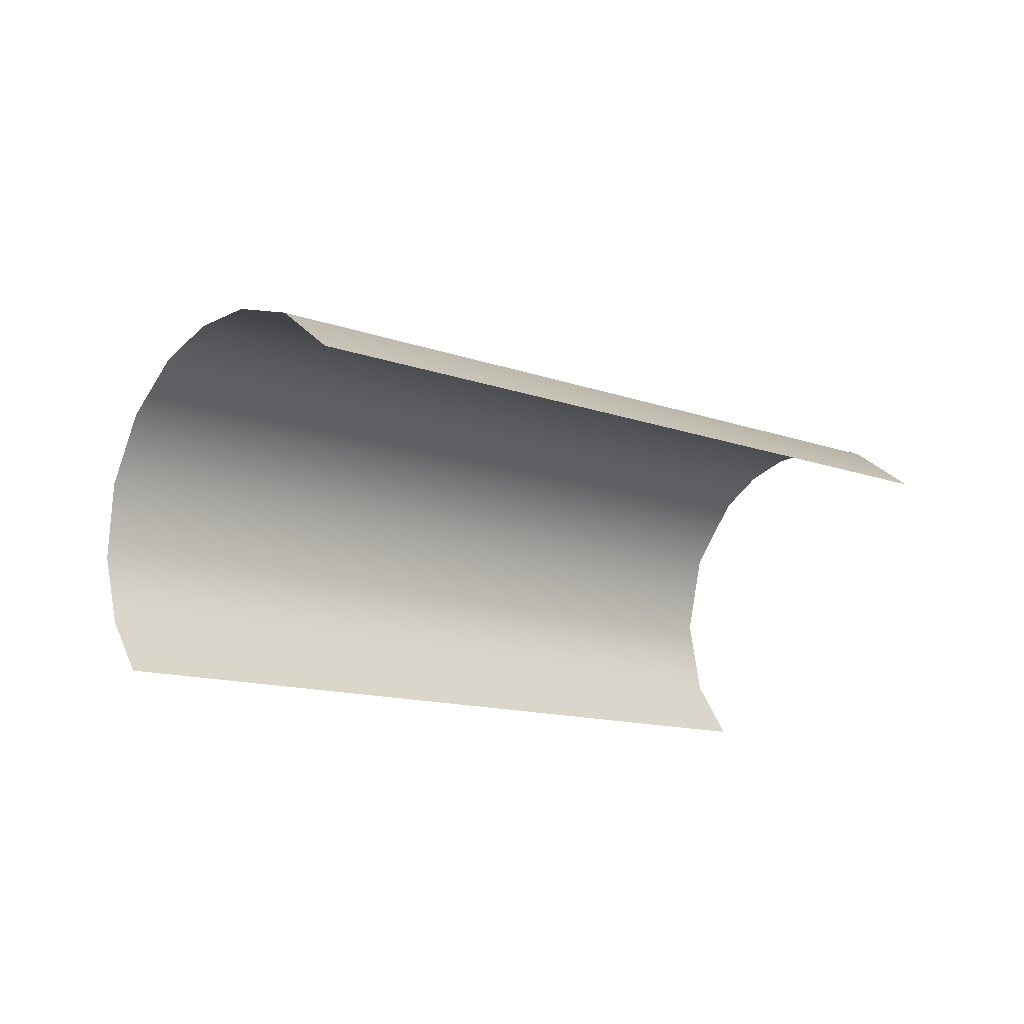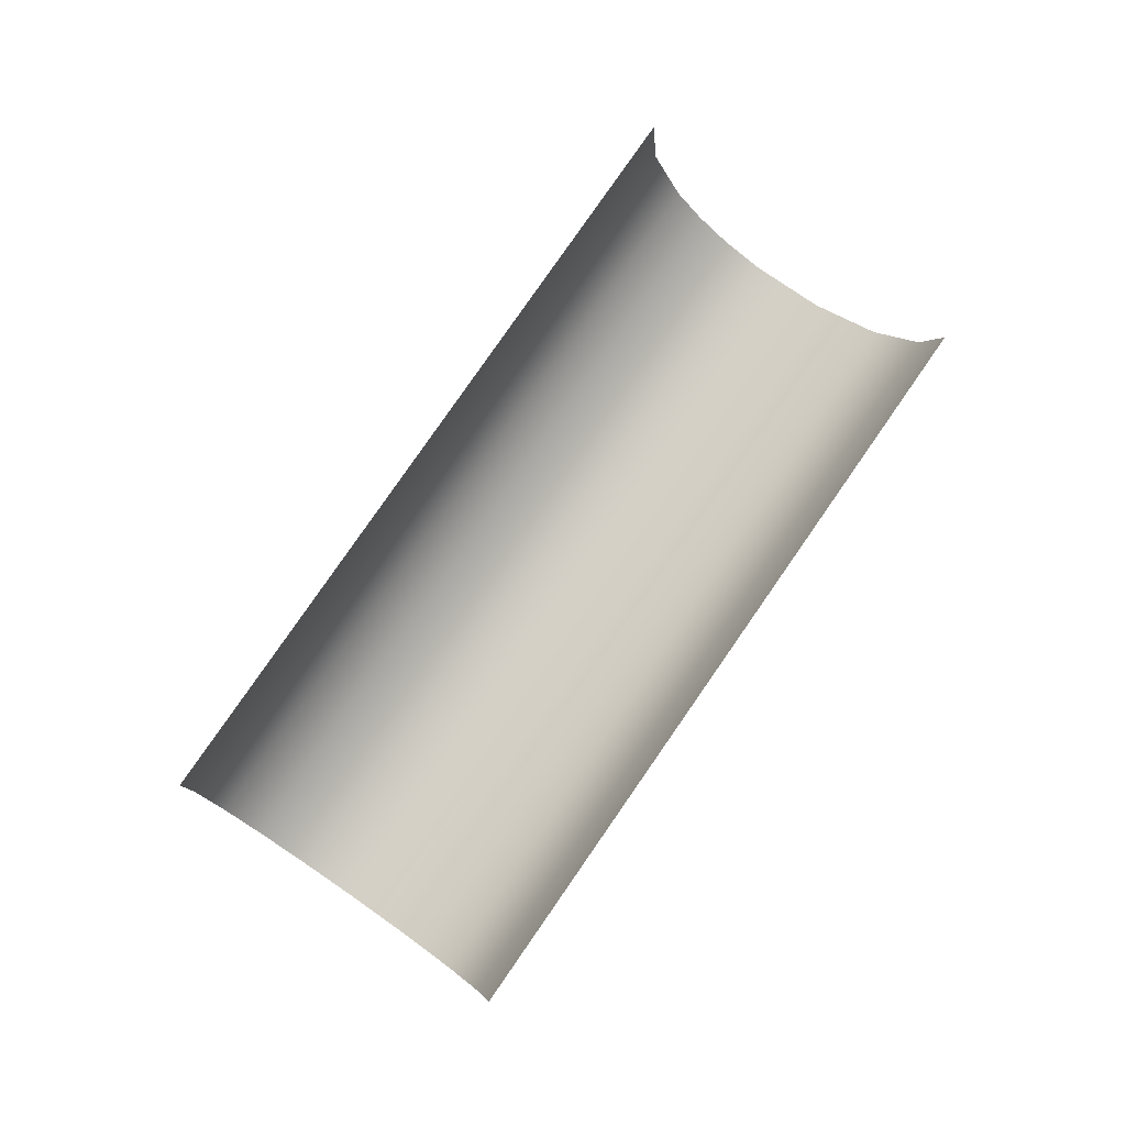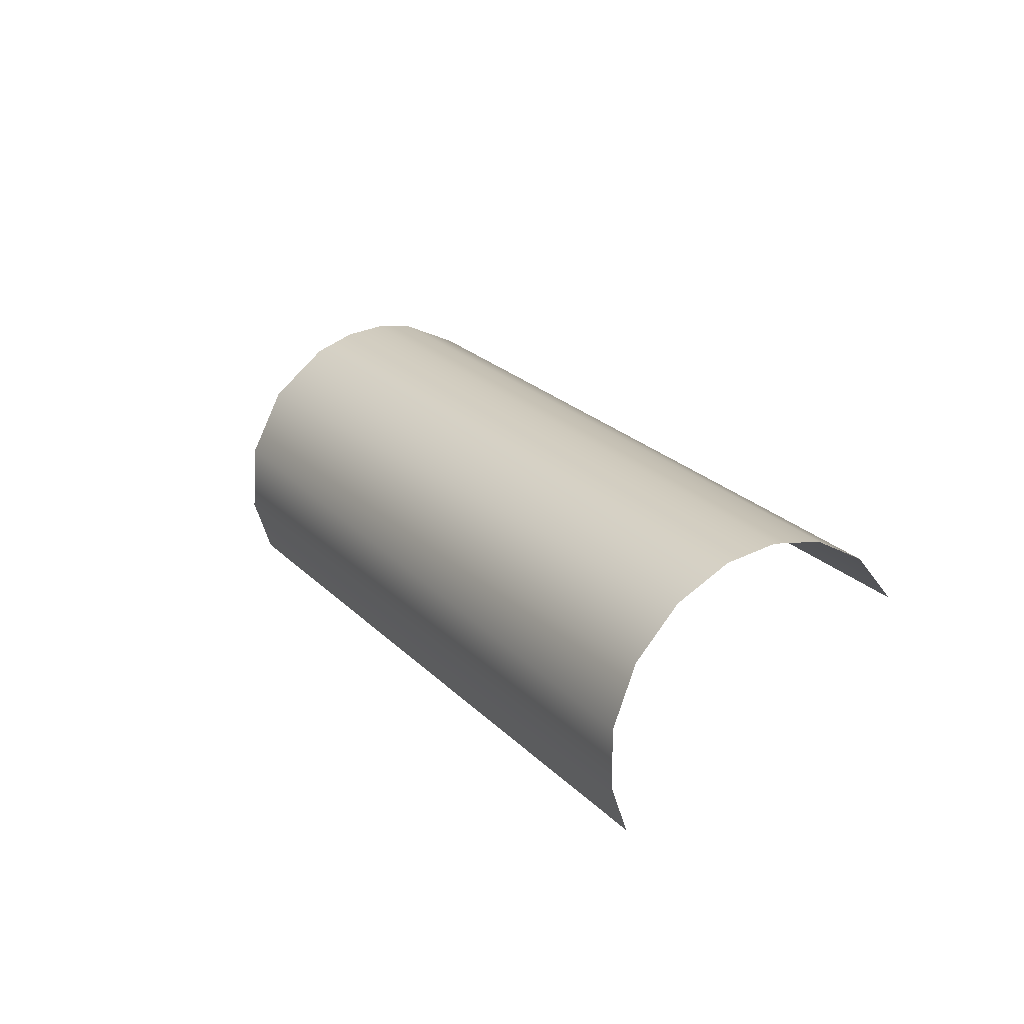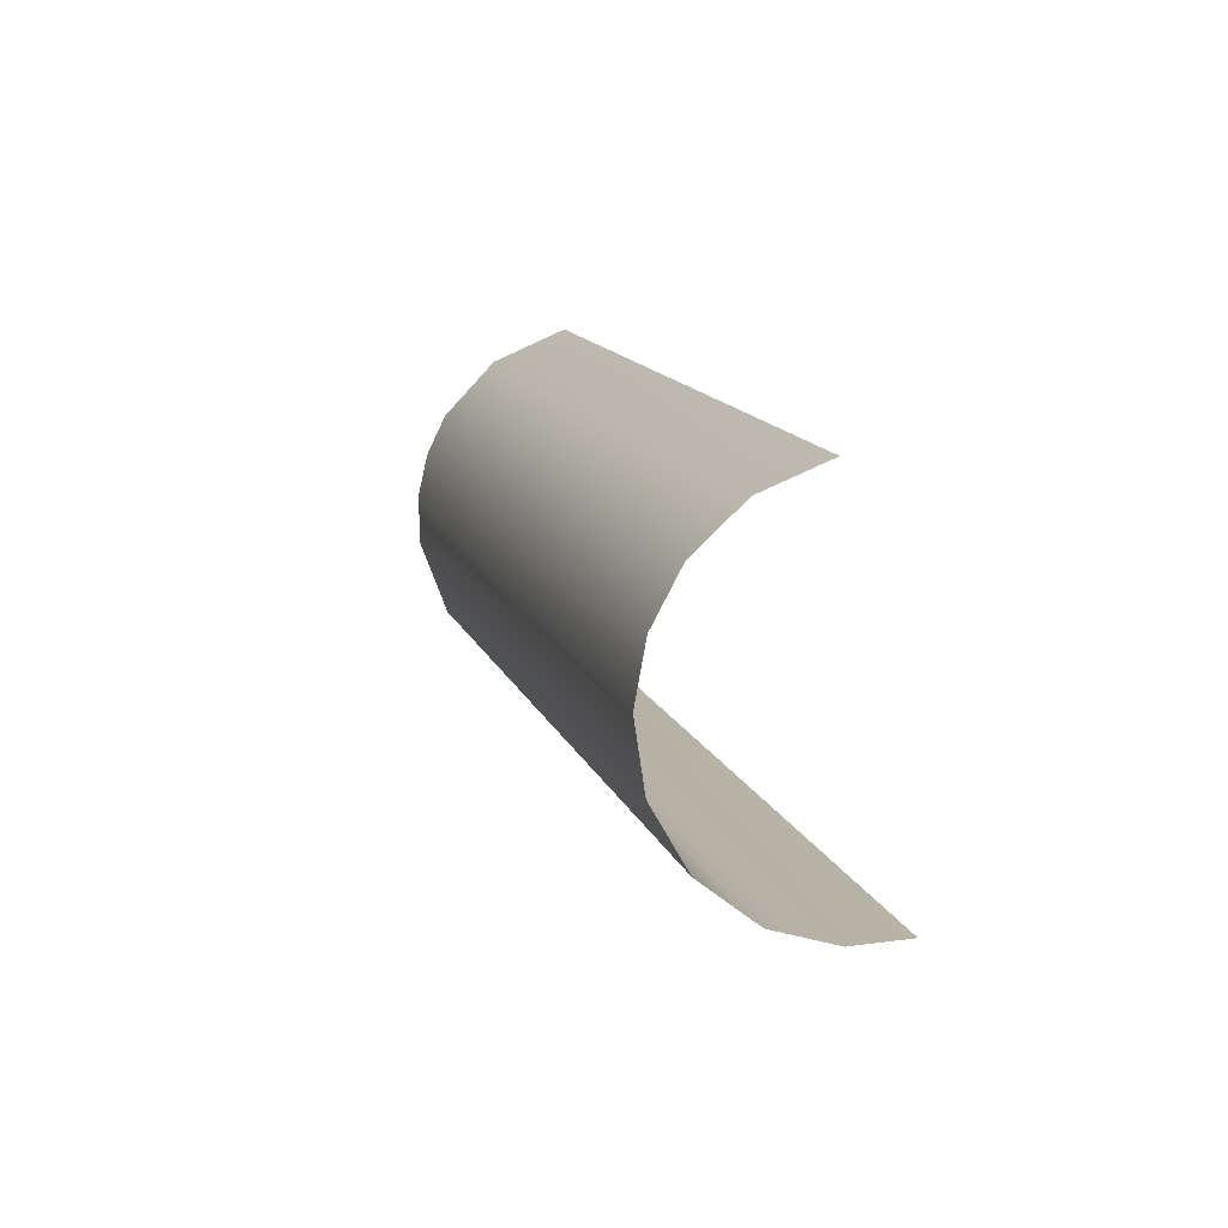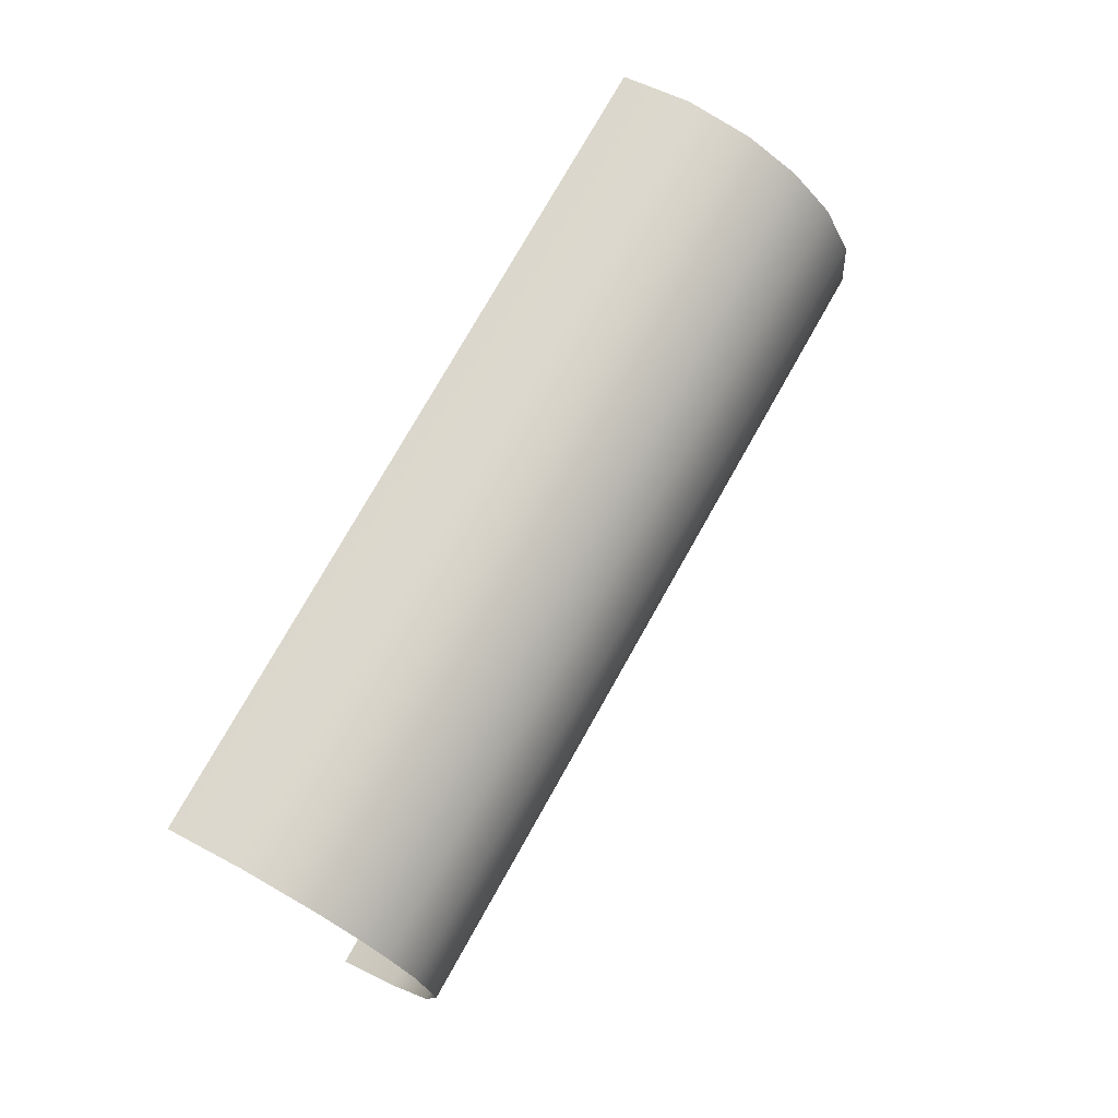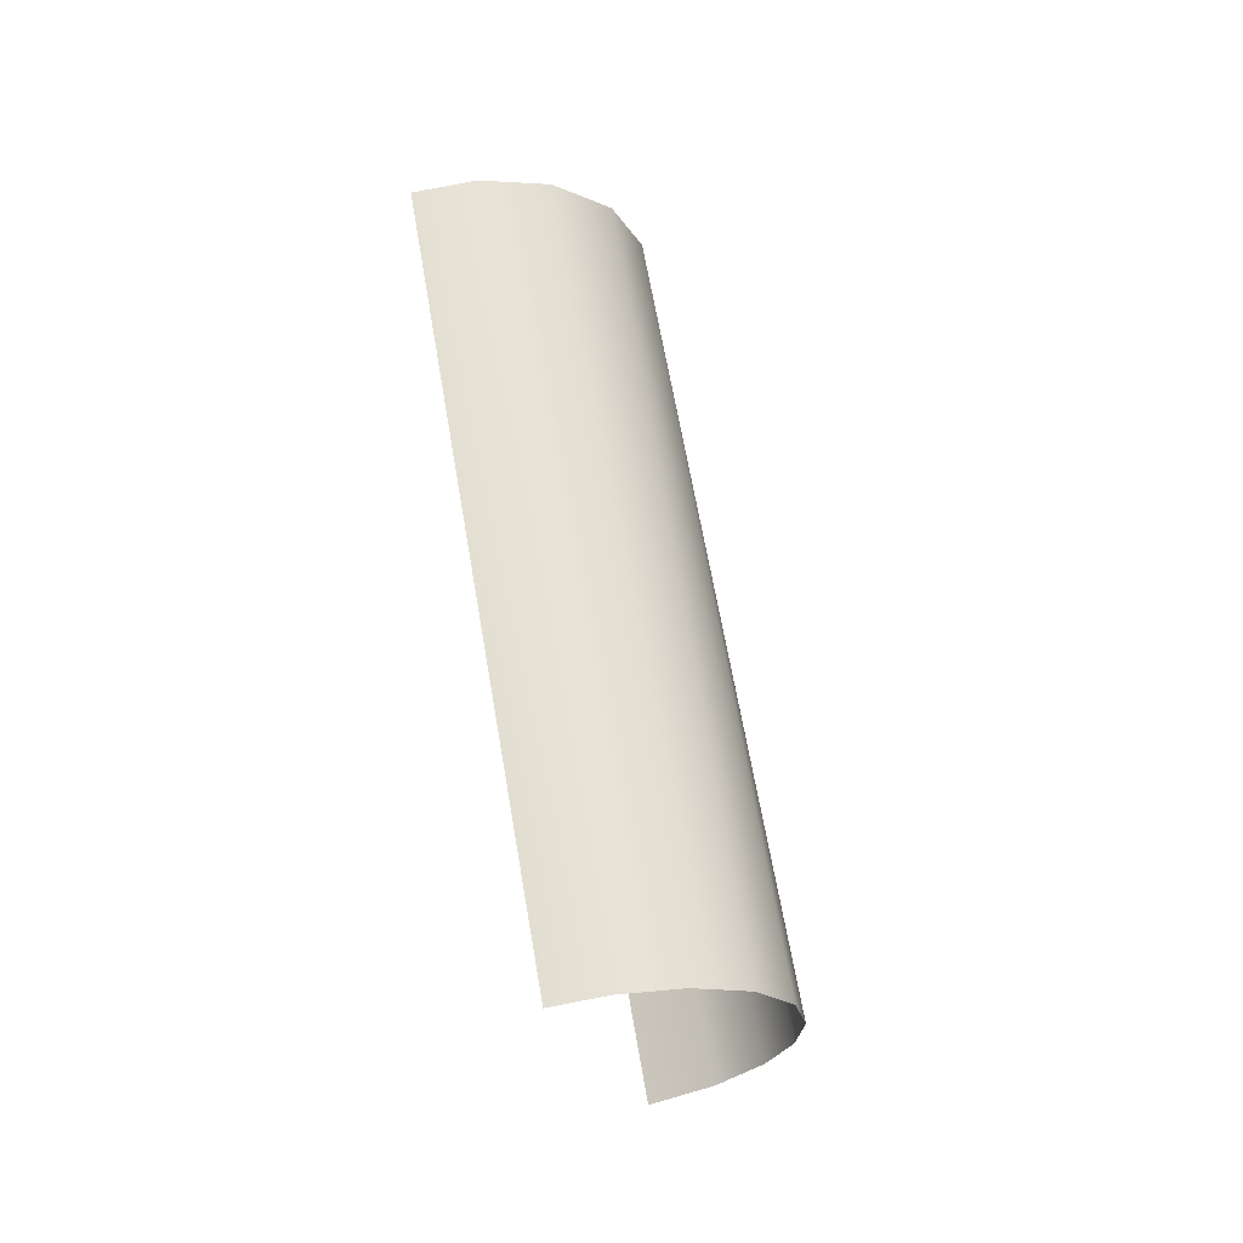
<metadata>
{"format":"obj","ext":"obj","renderer":"f3d","projection":"perspective","resolution":1024,"background":"white","views":[{"elev":44.7,"azim":61.8,"up":"+Z"},{"elev":-5.0,"azim":83.7,"up":"+Y"},{"elev":-51.3,"azim":-66.4,"up":"+Y"},{"elev":48.9,"azim":-18.1,"up":"+Z"},{"elev":32.3,"azim":-143.7,"up":"+Z"},{"elev":-59.9,"azim":-162.9,"up":"+Y"}]}
</metadata>
<code>
o Group119/mesh121/mesh121-geometry#mesh121-geometry
v -0.02468 0.6618 0.7348
v -0.02092 0.6647 0.7389
v -0.02468 0.5619 0.8047
v -0.0193 0.5657 0.8102
v -0.02719 0.6585 0.73
v -0.01223 0.6683 0.744
v -0.02776 0.5573 0.7982
v -0.01106 0.5687 0.8144
v -0.02835 0.6546 0.7243
v -0.000839 0.6198 0.781
v -0.02809 0.5517 0.7902
v -0.000839 0.6447 0.7635
v -0.000839 0.5948 0.7985
v -0.02641 0.6481 0.7151
v -0.000839 0.6697 0.746
v -0.000839 0.5698 0.816
v -0.02468 0.5461 0.7822
v -0.01981 0.6425 0.7071
v -0.01787 0.5416 0.7758
v -0.0104 0.6391 0.7023
v -0.009299 0.539 0.772
v -0.000839 0.5882 0.7359
v -0.000839 0.5632 0.7534
v -0.000839 0.6132 0.7184
v -0.000839 0.5382 0.7709
v -0.000839 0.6382 0.7009
f 1 2 3
f 3 2 1
f 2 4 3
f 3 4 2
f 5 1 3
f 3 1 5
f 6 4 2
f 2 4 6
f 5 3 7
f 7 3 5
f 6 8 4
f 4 8 6
f 9 5 7
f 7 5 9
f 6 10 8
f 8 10 6
f 9 7 11
f 11 7 9
f 6 12 10
f 10 12 6
f 10 13 8
f 8 13 10
f 14 9 11
f 11 9 14
f 15 12 6
f 6 12 15
f 13 16 8
f 8 16 13
f 14 11 17
f 17 11 14
f 18 14 17
f 17 14 18
f 18 17 19
f 19 17 18
f 18 19 20
f 20 19 18
f 20 19 21
f 21 19 20
f 20 21 22
f 22 21 20
f 22 21 23
f 23 21 22
f 20 22 24
f 24 22 20
f 23 21 25
f 25 21 23
f 20 24 26
f 26 24 20

</code>
